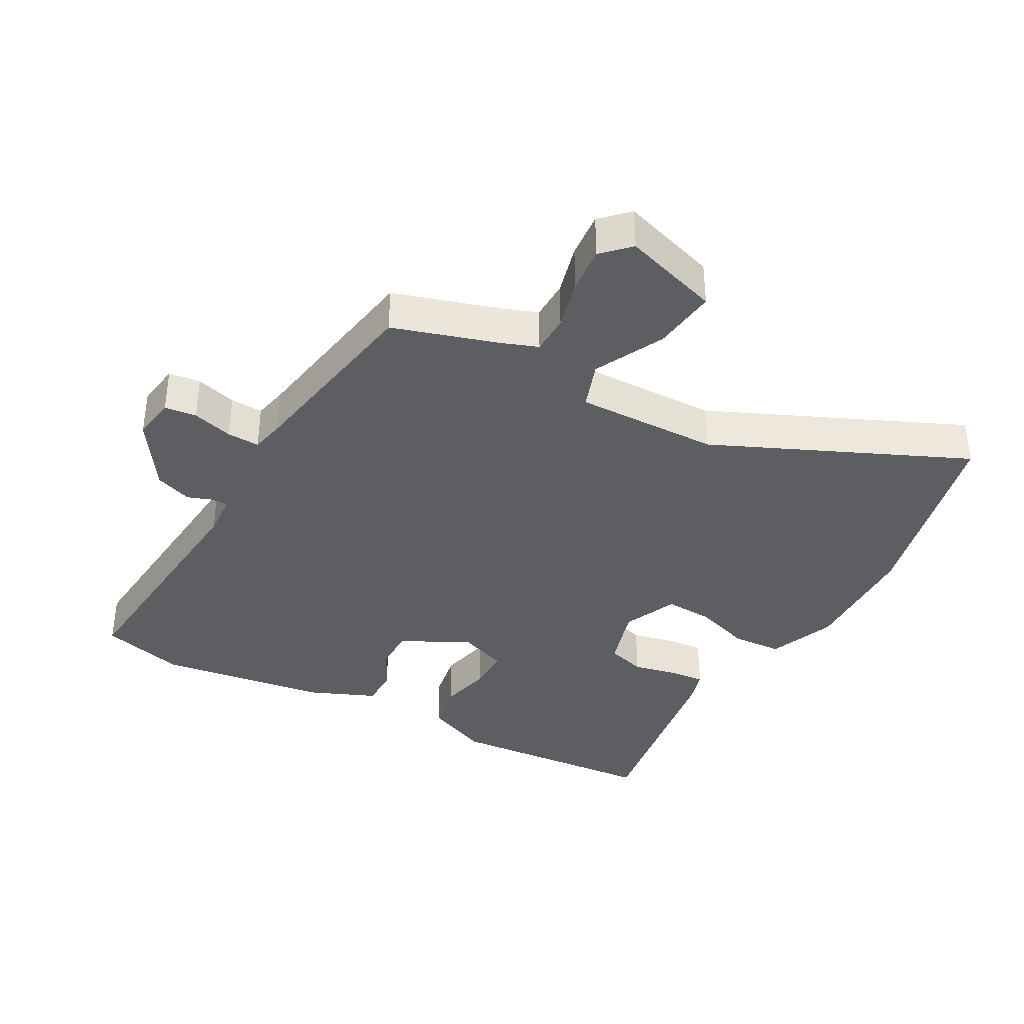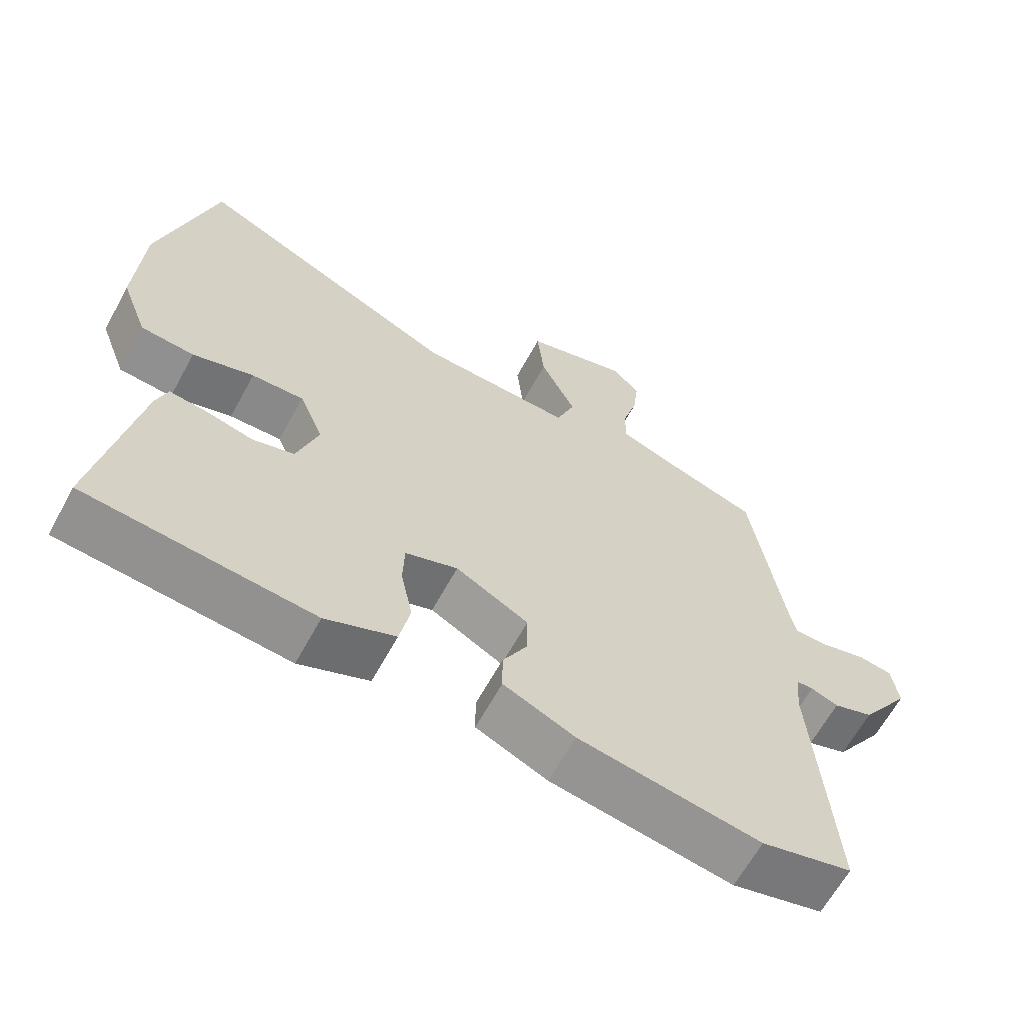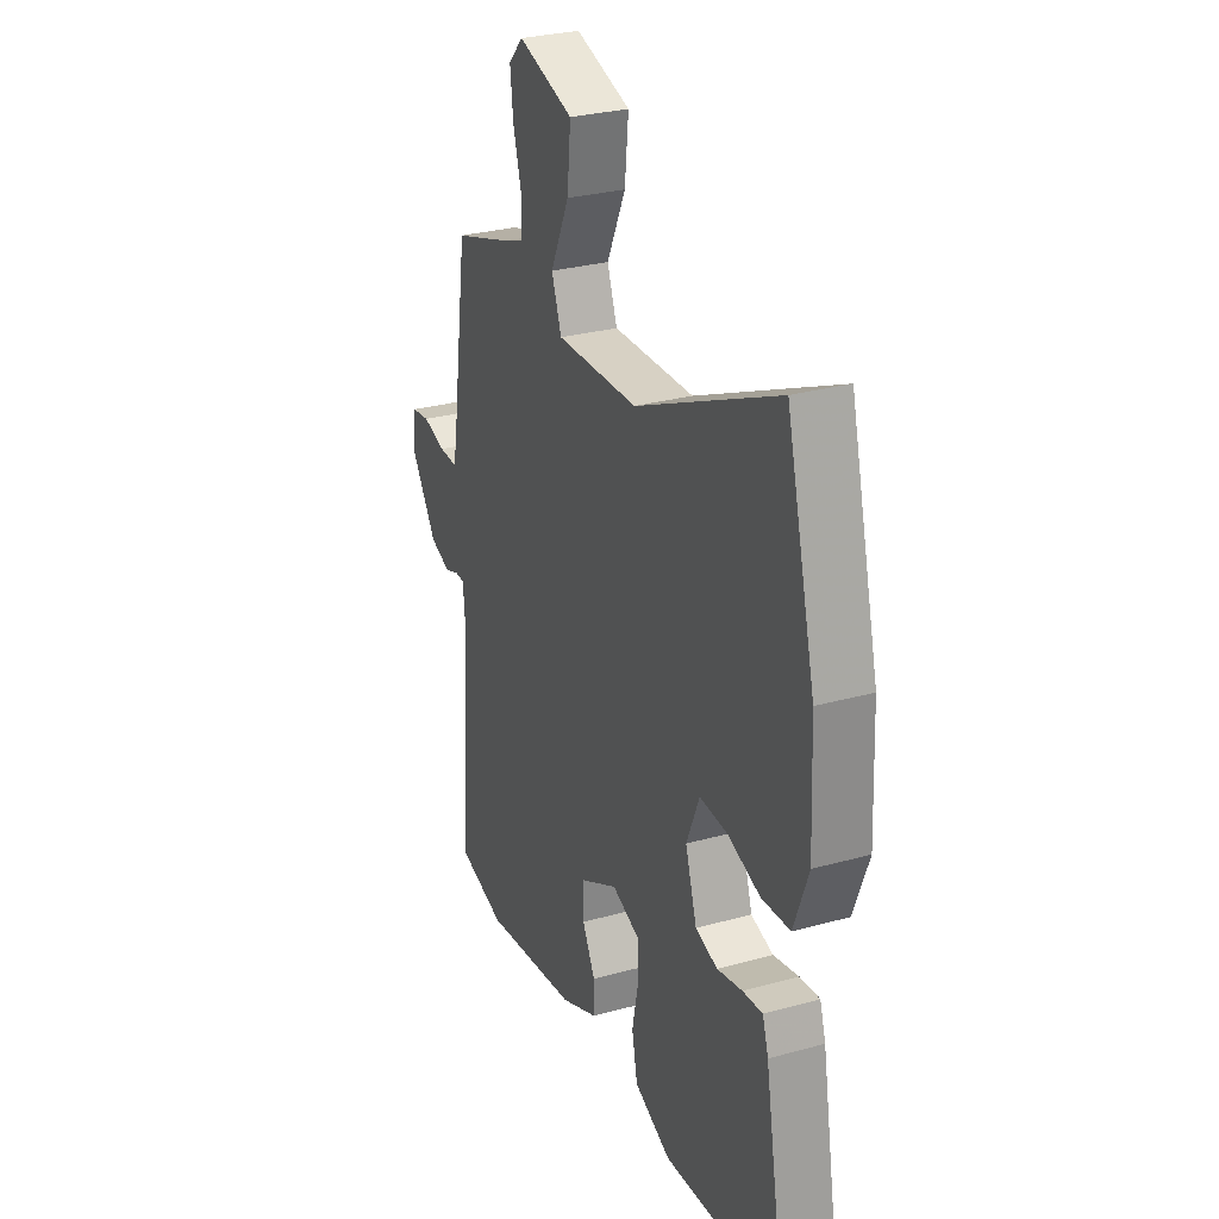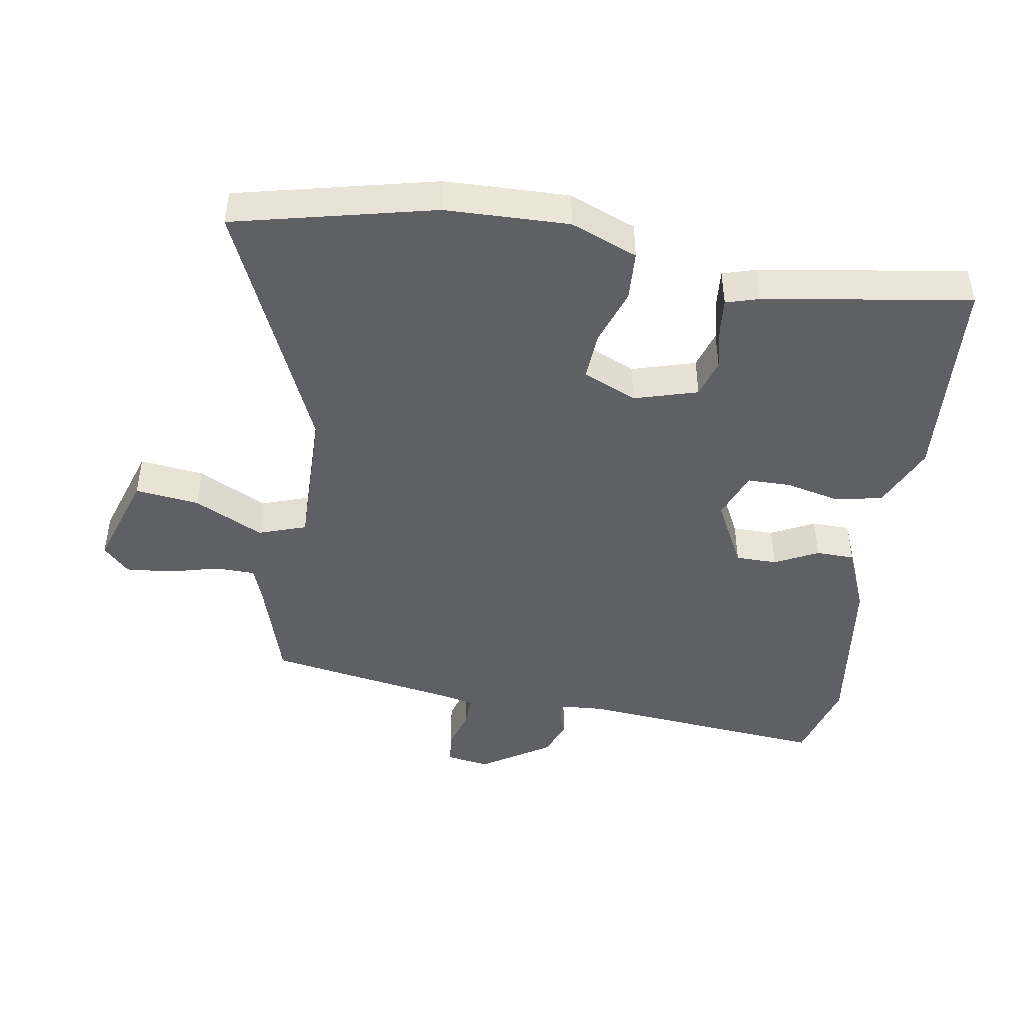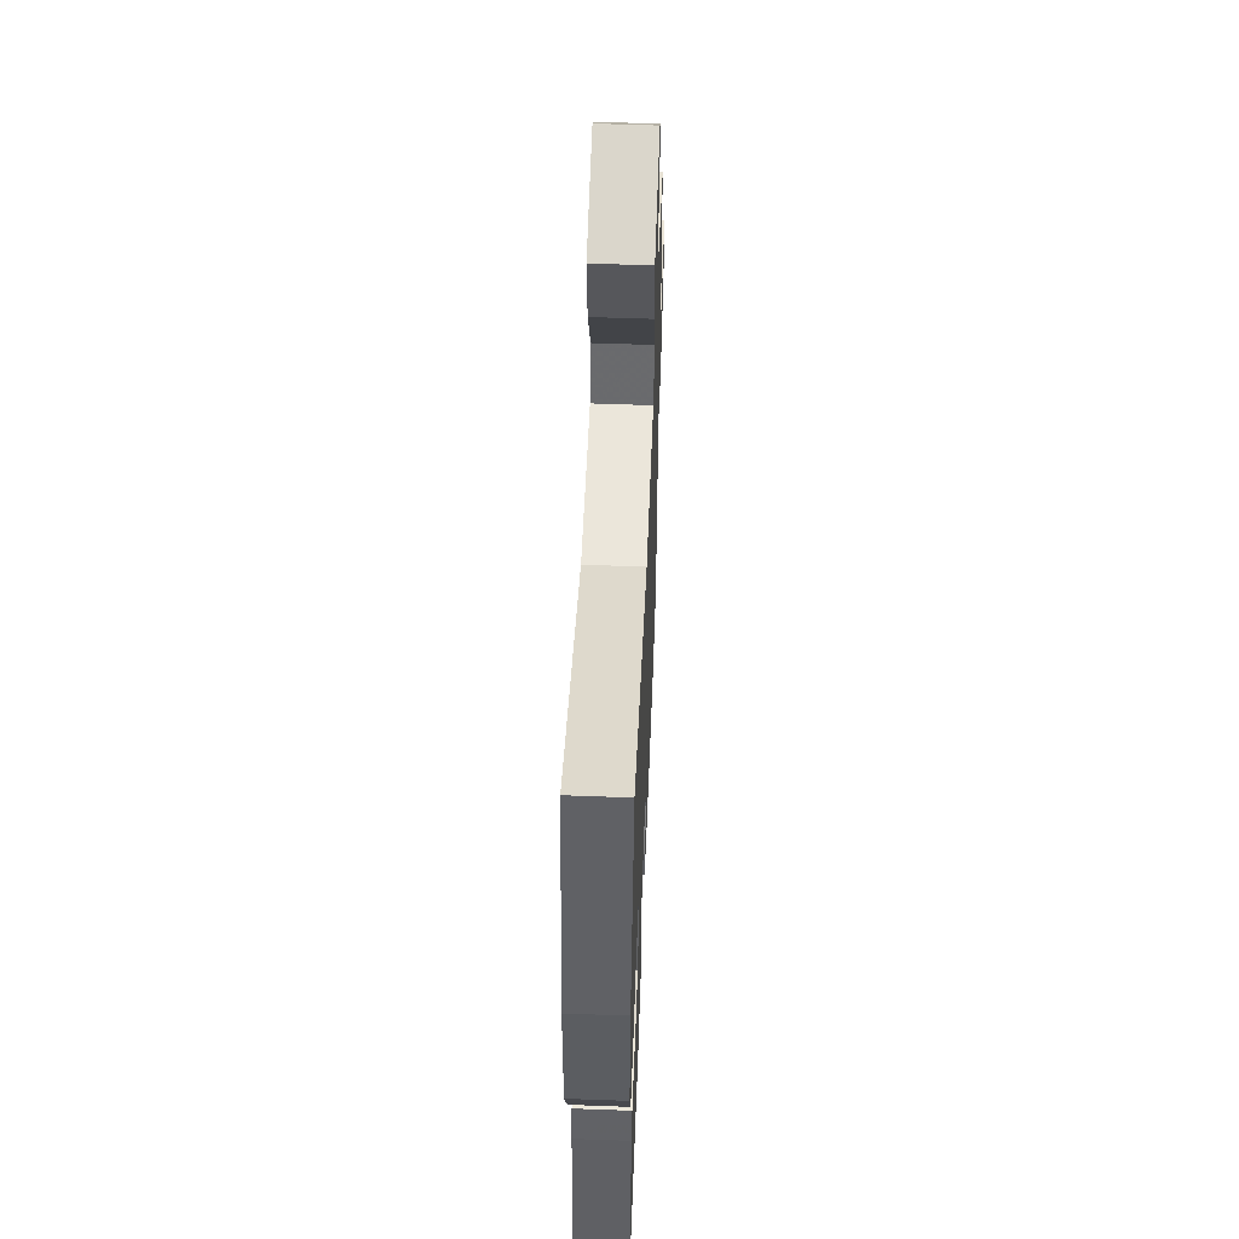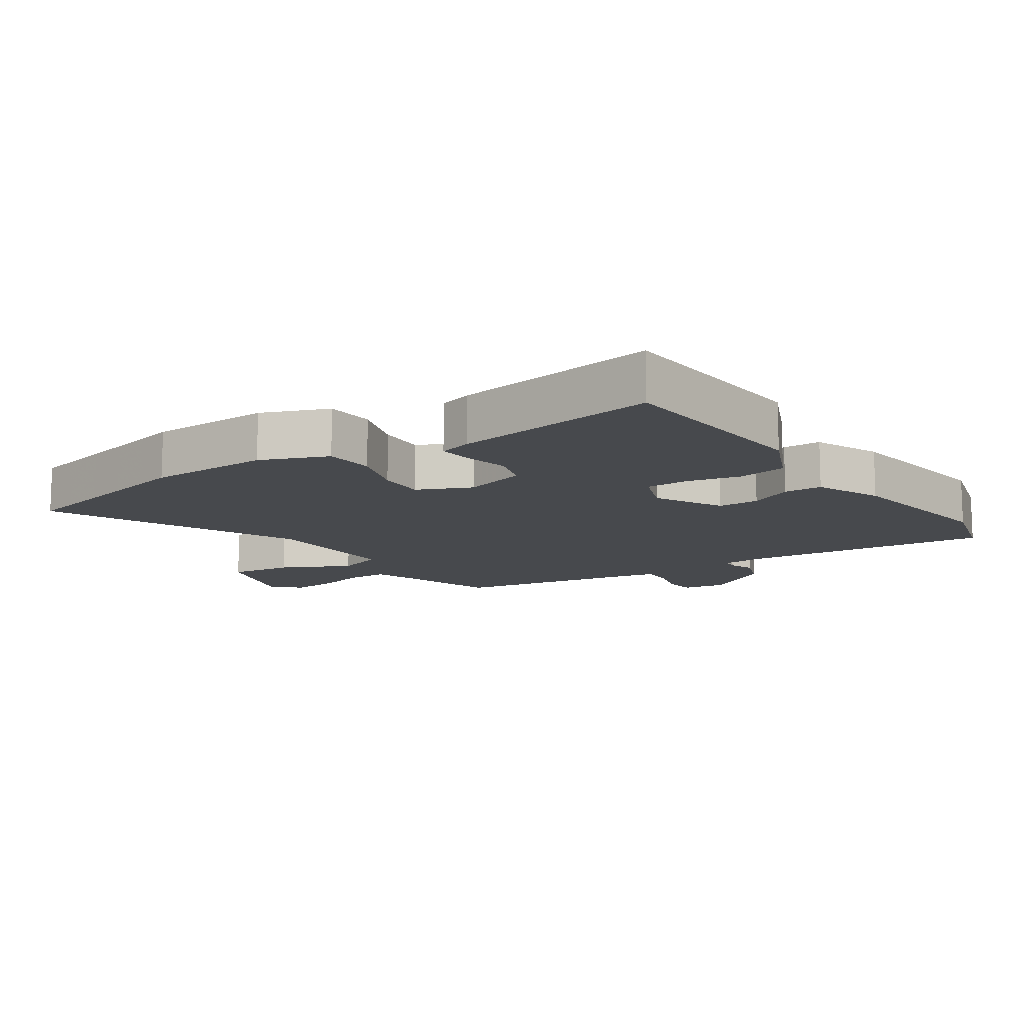
<metadata>
{"format":"obj","ext":"obj","renderer":"f3d","projection":"perspective","resolution":1024,"background":"white","views":[{"elev":-37.4,"azim":-29.9,"up":"+Y"},{"elev":-64.2,"azim":151.3,"up":"+Z"},{"elev":29.2,"azim":67.7,"up":"+Z"},{"elev":-45.2,"azim":79.5,"up":"+Y"},{"elev":56.9,"azim":92.2,"up":"+Z"},{"elev":-12.2,"azim":122.9,"up":"+Y"}]}
</metadata>
<code>
v 0.457 0.07 0.666
v 0.536 0.07 0.359
v 0.545 0.07 0.169
v 0.506 0.07 0.065
v 0.429 0.07 0.059
v 0.341 0.07 0.087
v 0.266 0.07 0.09
v 0.231 0.07 0.006
v 0.262 0.07 -0.091
v 0.322 0.07 -0.108
v 0.39 0.07 -0.092
v 0.444 0.07 -0.086
v 0.46 0.07 -0.136
v 0.517 0.07 -0.454
v 0.191 0.07 -0.484
v 0.091 0.07 -0.442
v 0.076 0.07 -0.367
v 0.093 0.07 -0.285
v 0.091 0.07 -0.218
v 0.016 0.07 -0.191
v -0.088 0.07 -0.247
v -0.087 0.07 -0.311
v -0.052 0.07 -0.377
v -0.052 0.07 -0.436
v -0.154 0.07 -0.481
v -0.414 0.07 -0.522
v -0.544 0.07 -0.489
v -0.517 0.07 -0.101
v -0.523 0.07 -0.035
v -0.547 0.07 -0.034
v -0.586 0.07 -0.049
v -0.643 0.07 -0.029
v -0.714 0.07 0.076
v -0.705 0.07 0.143
v -0.656 0.07 0.15
v -0.593 0.07 0.133
v -0.543 0.07 0.132
v -0.533 0.07 0.184
v -0.489 0.07 0.479
v -0.331 0.07 0.531
v -0.274 0.07 0.553
v -0.274 0.07 0.614
v -0.296 0.07 0.692
v -0.304 0.07 0.763
v -0.264 0.07 0.804
v -0.114 0.07 0.759
v -0.124 0.07 0.66
v -0.175 0.07 0.552
v -0.148 0.07 0.479
v 0.073 0.07 0.487
v 0.457 0 0.666
v 0.536 0 0.359
v 0.545 0 0.169
v 0.506 0 0.065
v 0.429 0 0.059
v 0.341 0 0.087
v 0.266 0 0.09
v 0.231 0 0.006
v 0.262 0 -0.091
v 0.322 0 -0.108
v 0.39 0 -0.092
v 0.444 0 -0.086
v 0.46 0 -0.136
v 0.517 0 -0.454
v 0.191 0 -0.484
v 0.091 0 -0.442
v 0.076 0 -0.367
v 0.093 0 -0.285
v 0.091 0 -0.218
v 0.016 0 -0.191
v -0.088 0 -0.247
v -0.087 0 -0.311
v -0.052 0 -0.377
v -0.052 0 -0.436
v -0.154 0 -0.481
v -0.414 0 -0.522
v -0.544 0 -0.489
v -0.517 0 -0.101
v -0.523 0 -0.035
v -0.547 0 -0.034
v -0.586 0 -0.049
v -0.643 0 -0.029
v -0.714 0 0.076
v -0.705 0 0.143
v -0.656 0 0.15
v -0.593 0 0.133
v -0.543 0 0.132
v -0.533 0 0.184
v -0.489 0 0.479
v -0.331 0 0.531
v -0.274 0 0.553
v -0.274 0 0.614
v -0.296 0 0.692
v -0.304 0 0.763
v -0.264 0 0.804
v -0.114 0 0.759
v -0.124 0 0.66
v -0.175 0 0.552
v -0.148 0 0.479
v 0.073 0 0.487
f 45 46 47 48
f 43 44 45 48
f 42 43 48 49
f 41 42 49
f 40 41 49
f 38 39 40 49
f 37 38 49 50
f 33 34 35 36
f 33 36 37
f 30 31 32 33
f 29 30 33 37
f 25 26 27 28
f 25 28 29
f 22 23 24 25
f 21 22 25 29
f 20 21 29 37
f 15 16 17 18
f 15 18 19
f 14 15 19
f 13 14 19
f 10 11 12 13
f 10 13 19 20
f 3 4 5 6
f 3 6 7
f 2 3 7
f 1 2 7
f 50 1 7 8
f 9 10 20 37
f 8 9 37 50
f 98 97 96 95
f 98 95 94 93
f 99 98 93 92
f 99 92 91
f 99 91 90
f 99 90 89 88
f 100 99 88 87
f 86 85 84 83
f 87 86 83
f 83 82 81 80
f 87 83 80 79
f 78 77 76 75
f 79 78 75
f 75 74 73 72
f 79 75 72 71
f 87 79 71 70
f 68 67 66 65
f 69 68 65
f 69 65 64
f 69 64 63
f 63 62 61 60
f 70 69 63 60
f 56 55 54 53
f 57 56 53
f 57 53 52
f 57 52 51
f 58 57 51 100
f 87 70 60 59
f 100 87 59 58
f 1 51 52 2
f 2 52 53 3
f 3 53 54 4
f 4 54 55 5
f 5 55 56 6
f 6 56 57 7
f 7 57 58 8
f 8 58 59 9
f 9 59 60 10
f 10 60 61 11
f 11 61 62 12
f 12 62 63 13
f 13 63 64 14
f 14 64 65 15
f 15 65 66 16
f 16 66 67 17
f 17 67 68 18
f 18 68 69 19
f 19 69 70 20
f 20 70 71 21
f 21 71 72 22
f 22 72 73 23
f 23 73 74 24
f 24 74 75 25
f 25 75 76 26
f 26 76 77 27
f 27 77 78 28
f 28 78 79 29
f 29 79 80 30
f 30 80 81 31
f 31 81 82 32
f 32 82 83 33
f 33 83 84 34
f 34 84 85 35
f 35 85 86 36
f 36 86 87 37
f 37 87 88 38
f 38 88 89 39
f 39 89 90 40
f 40 90 91 41
f 41 91 92 42
f 42 92 93 43
f 43 93 94 44
f 44 94 95 45
f 45 95 96 46
f 46 96 97 47
f 47 97 98 48
f 48 98 99 49
f 49 99 100 50
f 50 100 51 1

</code>
